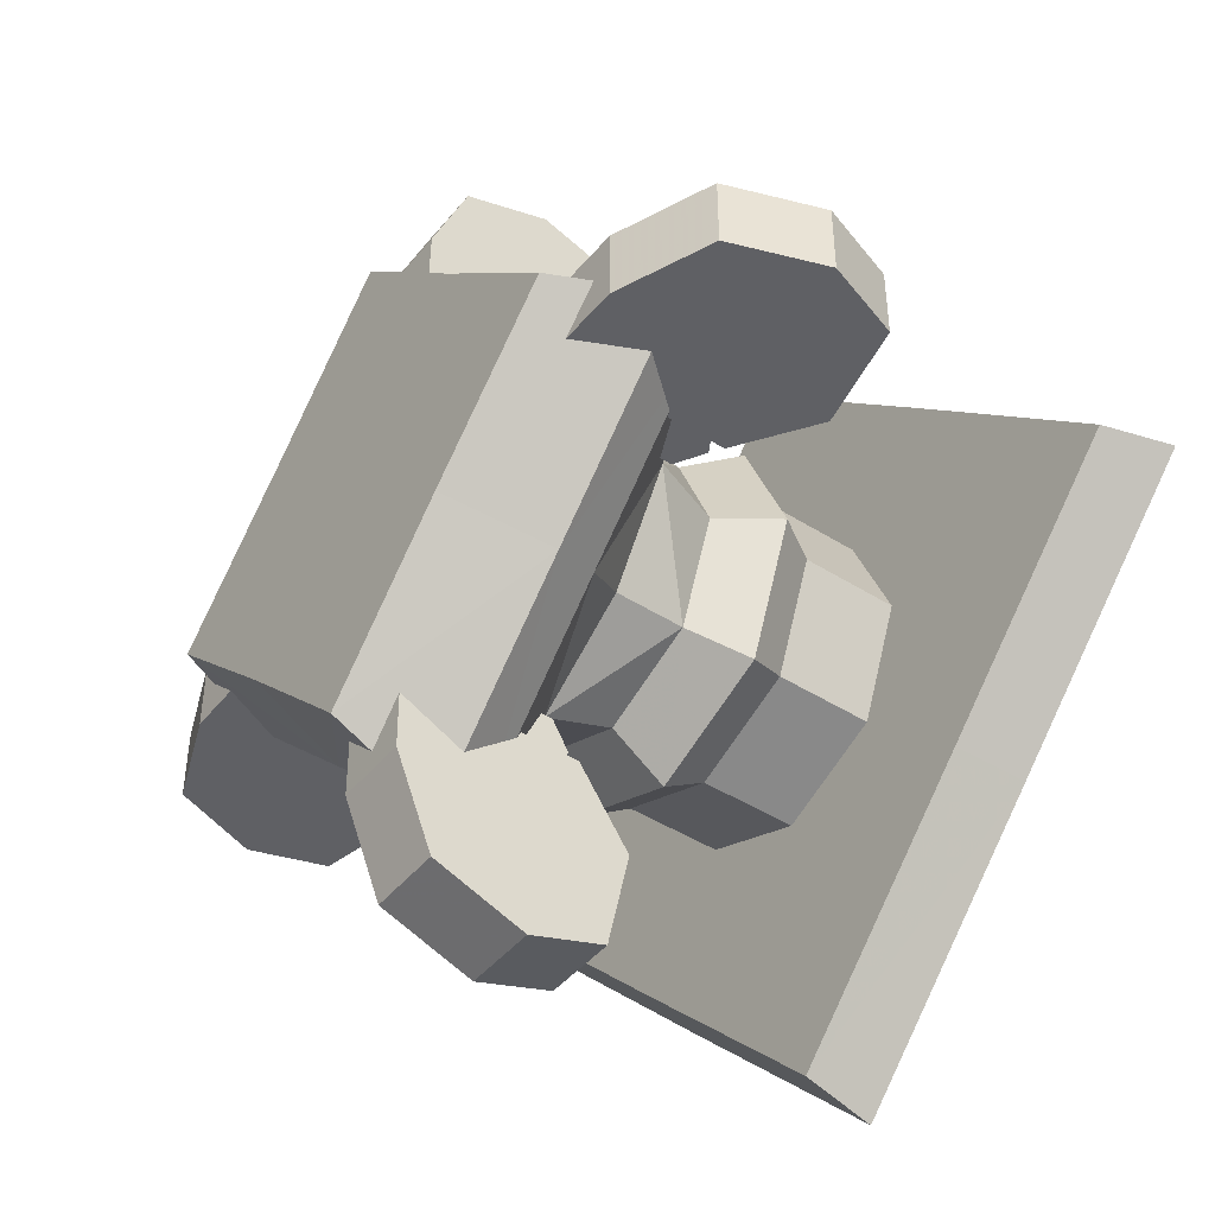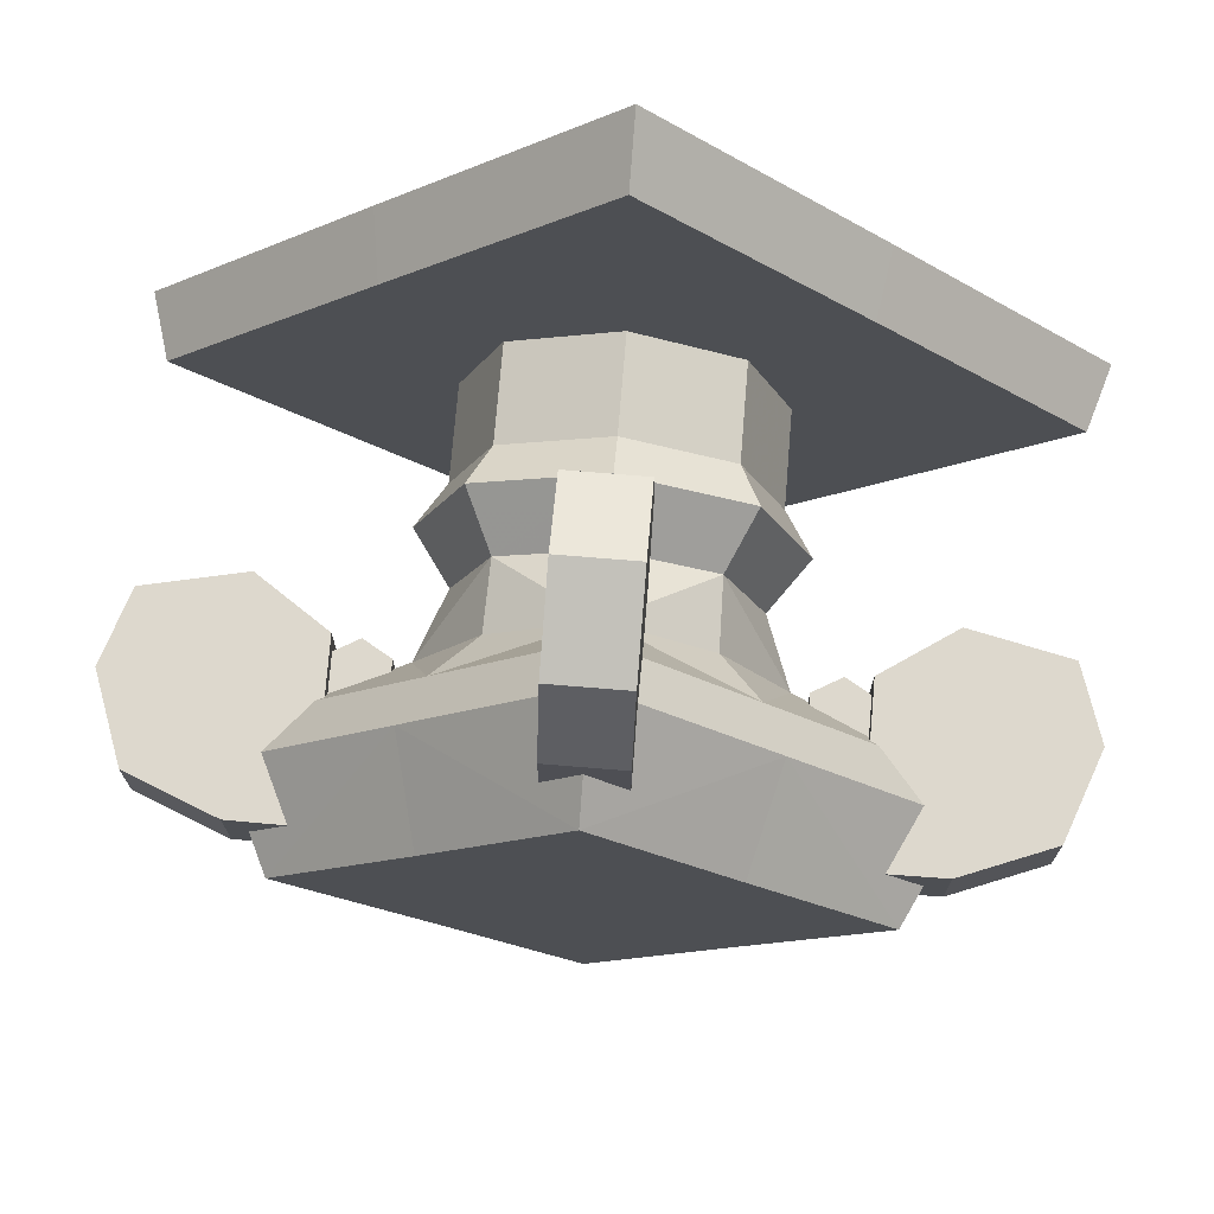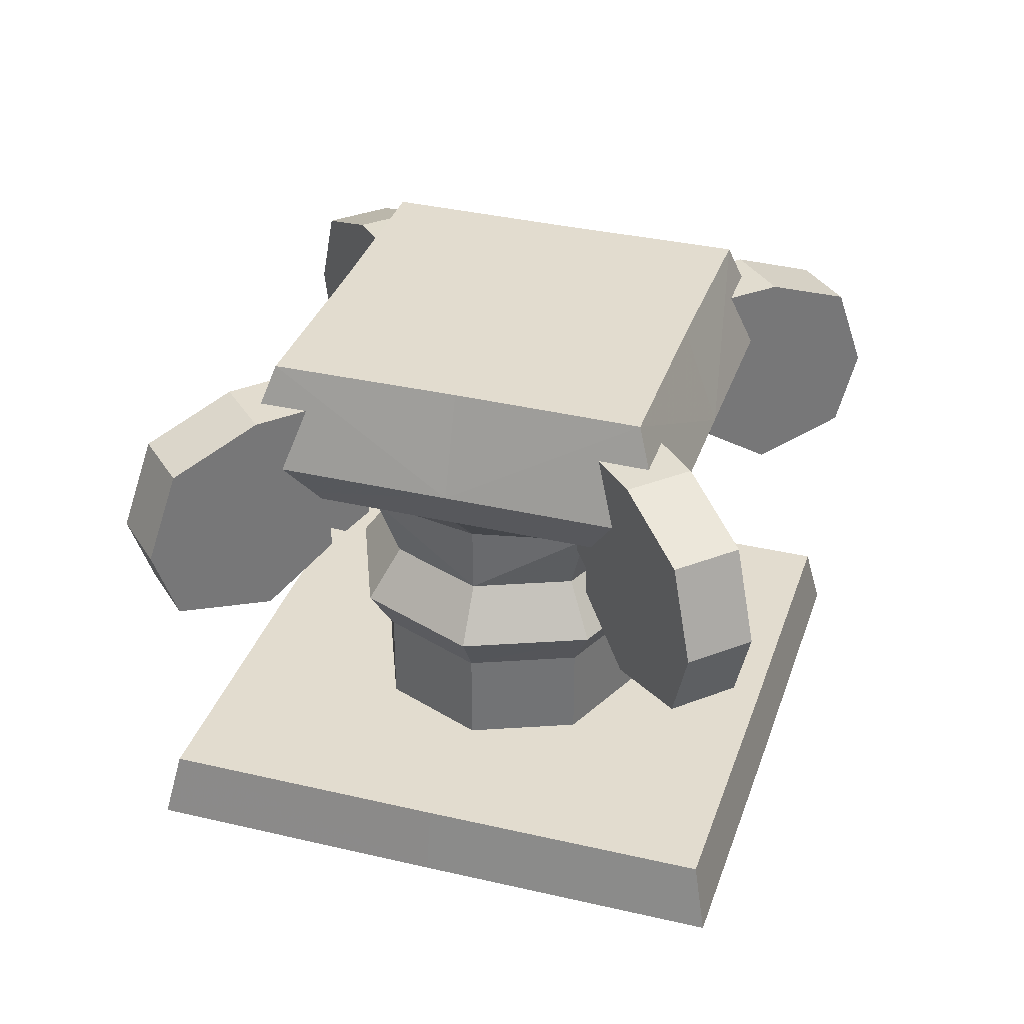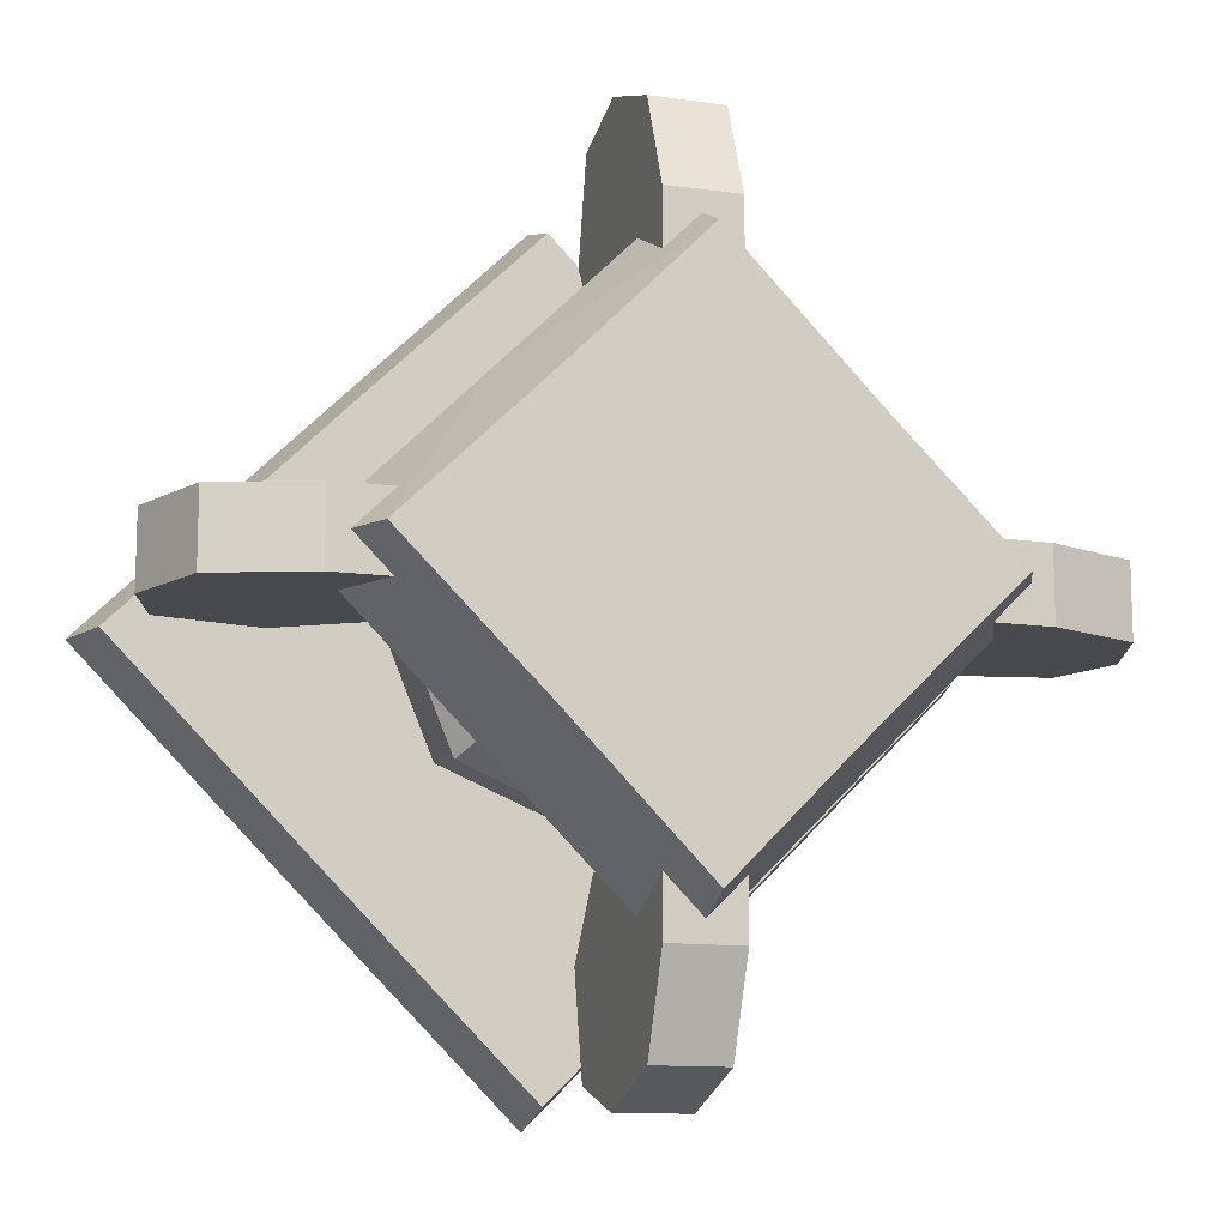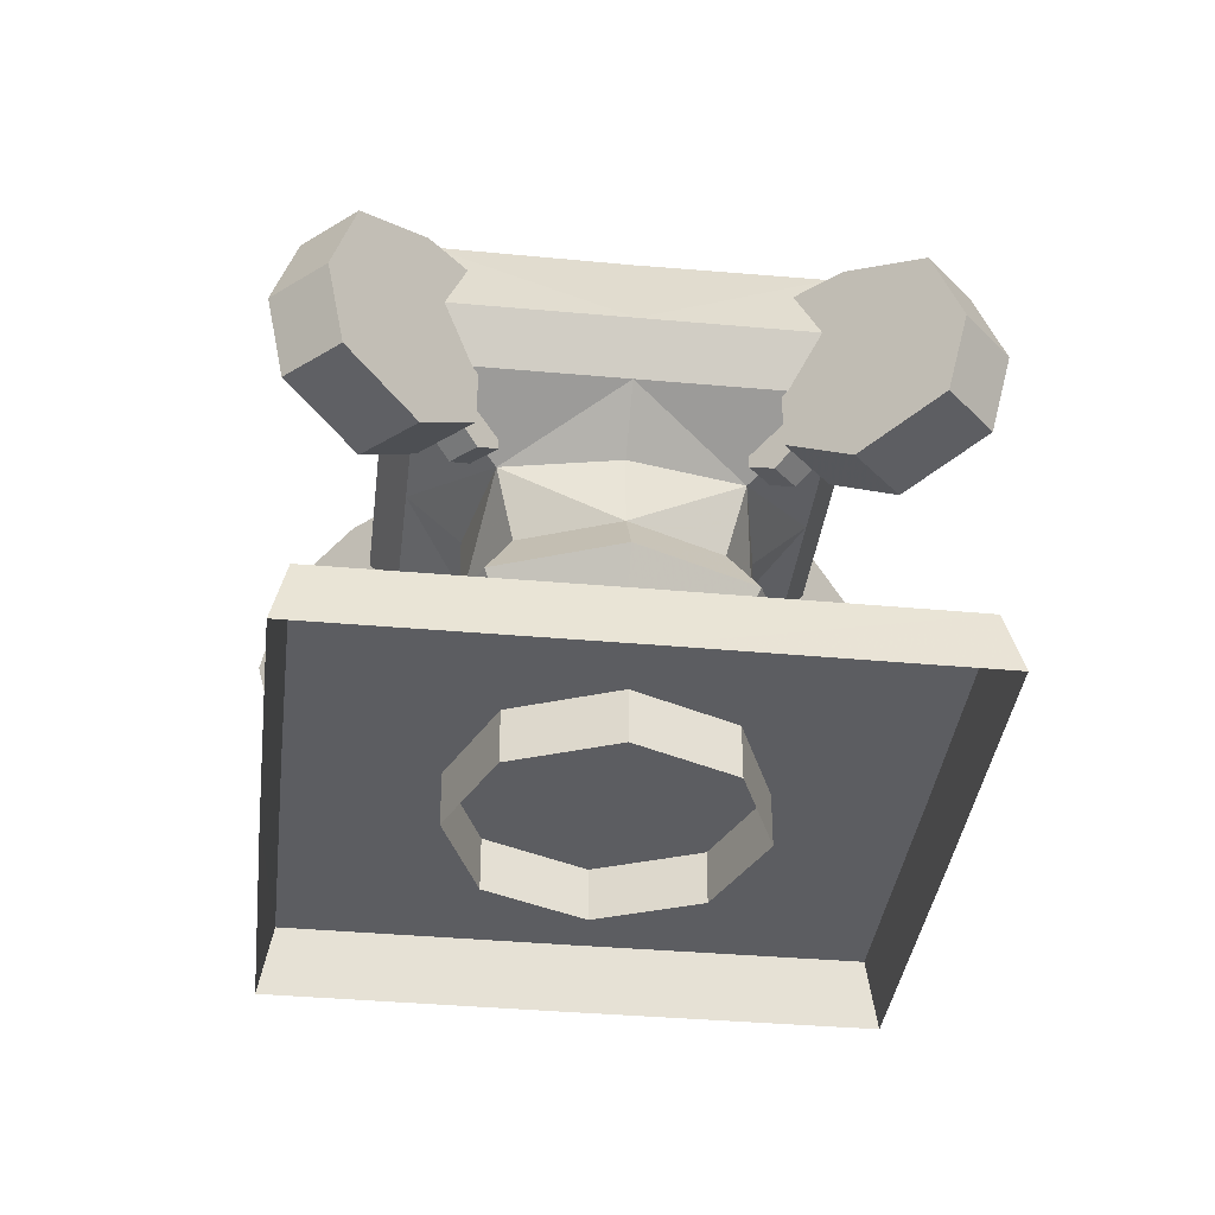
<metadata>
{"format":"obj","ext":"obj","renderer":"f3d","projection":"perspective","resolution":1024,"background":"white","views":[{"elev":-44.6,"azim":53.6,"up":"+Y"},{"elev":72.3,"azim":4.7,"up":"+Y"},{"elev":34.6,"azim":-27.6,"up":"+Z"},{"elev":-12.2,"azim":-18.6,"up":"+Y"},{"elev":-36.8,"azim":-141.8,"up":"+Z"}]}
</metadata>
<code>
g yingxiongtai_teshutaizuo_2b
v -28.32 0.03807 37.04
v -14.13 -14.18 37.04
v -16.24 -16.27 42.06
v -32.53 0.03835 42.06
v -27.58 0.03732 52.37
v -13.69 13.66 52.37
v -16.27 16.24 42.06
v -13.67 -13.69 52.37
v -14.18 14.13 37.04
v -27.58 0.03732 52.37
v -13.67 -13.69 52.37
v -6e-06 -0.002075 52.37
v -13.69 13.66 52.37
v -12.81 12.78 19.16
v -18.1 0.04215 19.16
v -14.22 0.04215 24.67
v -10.07 10.04 24.67
v -12.78 -12.81 19.16
v -10.04 -10.07 24.67
v -16.89 0.03807 31.83
v -10.2 10.18 31.83
v -10.18 -10.21 31.83
v -14.18 14.13 37.04
v -14.13 -14.18 37.04
v -28.32 0.03807 37.04
v -10.82 10.8 14.7
v -15.29 0.04215 14.7
v -10.8 -10.83 14.7
v -15.29 0.04215 -0.6852
v -15.29 0.04215 14.7
v -10.82 10.8 14.7
v -10.82 10.8 -0.6852
v -10.8 -10.83 -0.6852
v -10.8 -10.83 14.7
v 22.23 -22.22 -1.921
v 21.2 -21.19 4.909
v -0.0442 -42.28 4.909
v -0.04421 -44.33 -1.921
v -22.22 -22.23 -1.921
v -21.19 -21.21 4.909
v -0.0442 -42.28 4.909
v 21.2 -21.19 4.909
v -5e-06 -0.002075 4.909
v -21.19 -21.21 4.909
v 22.22 22.23 -1.921
v 21.19 21.2 4.909
v 42.28 -0.04628 4.909
v 44.33 -0.04628 -1.921
v 42.28 -0.04628 4.909
v 21.19 21.2 4.909
v 21.2 -21.19 4.909
v -22.23 22.22 -1.921
v -21.2 21.19 4.909
v 0.0442 42.28 4.909
v 0.0442 44.33 -1.921
v 0.0442 42.28 4.909
v -21.2 21.19 4.909
v 21.19 21.2 4.909
v -42.28 0.04213 4.909
v -44.33 0.04213 -1.921
v -21.2 21.19 4.909
v -42.28 0.04213 4.909
v -21.19 -21.21 4.909
v -0.04015 -28.32 37.04
v 14.18 -14.13 37.04
v 16.27 -16.24 42.06
v -0.04043 -32.53 42.06
v -0.0394 -27.59 52.37
v 13.69 -13.67 52.37
v -0.0394 -27.59 52.37
v 13.69 -13.67 52.37
v -13.67 -13.69 52.37
v -0.04422 -18.1 19.16
v -0.04423 -14.22 24.67
v 12.81 -12.79 19.16
v 10.07 -10.04 24.67
v -0.04015 -16.89 31.83
v 10.2 -10.18 31.83
v 14.18 -14.13 37.04
v -0.04015 -28.32 37.04
v -0.04422 -15.29 14.7
v 10.82 -10.8 14.7
v -0.04423 -15.29 -0.6852
v -0.04422 -15.29 14.7
v 10.82 -10.8 -0.6852
v 10.82 -10.8 14.7
v 28.32 -0.04222 37.04
v 14.13 14.18 37.04
v 16.24 16.27 42.06
v 32.53 -0.0425 42.06
v 27.58 -0.04147 52.37
v 13.67 13.69 52.37
v 27.58 -0.04147 52.37
v 13.67 13.69 52.37
v 13.69 -13.67 52.37
v 18.1 -0.0463 19.16
v 14.22 -0.0463 24.67
v 12.78 12.81 19.16
v 10.04 10.07 24.67
v 16.89 -0.04222 31.83
v 10.18 10.2 31.83
v 14.13 14.18 37.04
v 28.32 -0.04222 37.04
v 15.29 -0.0463 14.7
v 10.8 10.82 14.7
v 15.29 -0.0463 -0.6852
v 15.29 -0.0463 14.7
v 10.8 10.82 -0.6852
v 10.8 10.82 14.7
v 0.04014 28.31 37.04
v 0.04041 32.52 42.06
v 0.03939 27.58 52.37
v 0.03939 27.58 52.37
v -13.69 13.66 52.37
v 13.67 13.69 52.37
v 0.04421 18.1 19.16
v 0.04421 14.22 24.67
v 0.04013 16.89 31.83
v 0.04014 28.31 37.04
v 0.04421 15.29 14.7
v 0.04421 15.29 -0.6852
v 0.04421 15.29 14.7
v -3.696 -31.41 25.68
v 3.618 -31.41 25.68
v 3.618 -41.67 27.89
v -3.696 -41.67 27.89
v 3.618 -40.89 44.61
v 3.618 -31.55 48.33
v -3.696 -31.55 48.33
v -3.696 -40.89 44.61
v 3.618 -44.19 35.54
v -3.696 -44.19 35.54
v 3.618 -41.67 27.89
v 3.618 -31.41 25.68
v 3.618 -40.89 44.61
v 3.618 -44.19 35.54
v 3.618 -23.9 30.78
v -3.696 -23.9 30.78
v -3.696 -23.71 48.41
v 3.618 -23.71 48.41
v -3.696 -23.9 30.78
v -3.696 -31.55 48.33
v -3.696 -23.71 48.41
v 3.618 -23.71 48.41
v -3.696 -23.71 48.41
v -3.696 -23.9 30.78
v 3.618 -23.9 30.78
v 1.669 -18.47 35.54
v 1.669 -18.47 32.17
v -1.798 -18.47 32.17
v -1.798 -18.47 35.54
v 1.669 -21.39 30.49
v -1.798 -21.39 30.49
v 1.669 -24.3 32.17
v -1.798 -24.3 32.17
v 1.669 -24.3 35.54
v -1.798 -24.3 35.54
v 1.669 -21.39 30.49
v 1.669 -18.47 32.17
v 1.669 -18.47 35.54
v 1.669 -21.39 37.22
v 1.669 -24.3 35.54
v 1.669 -24.3 32.17
v -1.798 -21.39 37.22
v -1.798 -18.47 35.54
v -1.798 -18.47 32.17
v -1.798 -21.39 30.49
v -1.798 -24.3 32.17
v -1.798 -24.3 35.54
v 3.618 -23.9 30.78
v 3.618 -23.71 48.41
v 3.618 -31.55 48.33
v -3.696 -31.41 25.68
v -3.696 -40.89 44.61
v -3.696 -41.67 27.89
v -3.696 -44.19 35.54
v 31.5 -3.727 25.68
v 31.5 3.587 25.68
v 41.75 3.587 27.89
v 41.75 -3.727 27.89
v 40.97 3.587 44.61
v 31.64 3.587 48.33
v 31.64 -3.727 48.33
v 40.97 -3.727 44.61
v 44.27 3.587 35.54
v 44.27 -3.727 35.54
v 41.75 3.587 27.89
v 31.5 3.587 25.68
v 40.97 3.587 44.61
v 44.27 3.587 35.54
v 23.98 3.587 30.78
v 23.98 -3.727 30.78
v 23.8 -3.727 48.41
v 23.8 3.587 48.41
v 23.98 -3.727 30.78
v 31.64 -3.727 48.33
v 23.8 -3.727 48.41
v 23.8 3.587 48.41
v 23.8 -3.727 48.41
v 23.98 -3.727 30.78
v 23.98 3.587 30.78
v 18.56 1.638 35.54
v 18.56 1.638 32.17
v 18.56 -1.829 32.17
v 18.56 -1.829 35.54
v 21.47 1.638 30.49
v 21.47 -1.829 30.49
v 24.38 1.638 32.17
v 24.38 -1.829 32.17
v 24.38 1.638 35.54
v 24.38 -1.829 35.54
v 21.47 1.638 30.49
v 18.56 1.638 32.17
v 18.56 1.638 35.54
v 21.47 1.638 37.22
v 24.38 1.638 35.54
v 24.38 1.638 32.17
v 21.47 -1.829 37.22
v 18.56 -1.829 35.54
v 18.56 -1.829 32.17
v 21.47 -1.829 30.49
v 24.38 -1.829 32.17
v 24.38 -1.829 35.54
v 23.98 3.587 30.78
v 23.8 3.587 48.41
v 31.64 3.587 48.33
v 31.5 -3.727 25.68
v 40.97 -3.727 44.61
v 41.75 -3.727 27.89
v 44.27 -3.727 35.54
v 3.811 31.47 25.68
v -3.503 31.47 25.68
v -3.503 41.72 27.89
v 3.811 41.72 27.89
v -3.503 40.94 44.61
v -3.503 31.6 48.33
v 3.811 31.6 48.33
v 3.811 40.94 44.61
v -3.503 44.24 35.54
v 3.811 44.24 35.54
v -3.503 41.72 27.89
v -3.503 31.47 25.68
v -3.503 40.94 44.61
v -3.503 44.24 35.54
v -3.503 23.95 30.78
v 3.811 23.95 30.78
v 3.811 23.77 48.41
v -3.503 23.77 48.41
v 3.811 23.95 30.78
v 3.811 31.6 48.33
v 3.811 23.77 48.41
v -3.503 23.77 48.41
v 3.811 23.77 48.41
v 3.811 23.95 30.78
v -3.503 23.95 30.78
v -1.554 18.53 35.54
v -1.554 18.53 32.17
v 1.914 18.53 32.17
v 1.914 18.53 35.54
v -1.554 21.44 30.49
v 1.914 21.44 30.49
v -1.554 24.35 32.17
v 1.914 24.35 32.17
v -1.554 24.35 35.54
v 1.914 24.35 35.54
v -1.554 21.44 30.49
v -1.554 18.53 32.17
v -1.554 18.53 35.54
v -1.554 21.44 37.22
v -1.554 24.35 35.54
v -1.554 24.35 32.17
v 1.914 21.44 37.22
v 1.914 18.53 35.54
v 1.914 18.53 32.17
v 1.914 21.44 30.49
v 1.914 24.35 32.17
v 1.914 24.35 35.54
v -3.503 23.95 30.78
v -3.503 23.77 48.41
v -3.503 31.6 48.33
v 3.811 31.47 25.68
v 3.811 40.94 44.61
v 3.811 41.72 27.89
v 3.811 44.24 35.54
v -31.38 3.78 25.68
v -31.38 -3.534 25.68
v -41.64 -3.534 27.89
v -41.64 3.78 27.89
v -40.86 -3.534 44.61
v -31.52 -3.534 48.33
v -31.52 3.78 48.33
v -40.86 3.78 44.61
v -44.16 -3.534 35.54
v -44.16 3.78 35.54
v -41.64 -3.534 27.89
v -31.38 -3.534 25.68
v -40.86 -3.534 44.61
v -44.16 -3.534 35.54
v -23.87 -3.534 30.78
v -23.87 3.78 30.78
v -23.68 3.78 48.41
v -23.68 -3.534 48.41
v -23.87 3.78 30.78
v -31.52 3.78 48.33
v -23.68 3.78 48.41
v -23.68 -3.534 48.41
v -23.68 3.78 48.41
v -23.87 3.78 30.78
v -23.87 -3.534 30.78
v -18.44 -1.585 35.54
v -18.44 -1.585 32.17
v -18.44 1.883 32.17
v -18.44 1.883 35.54
v -21.36 -1.585 30.49
v -21.36 1.883 30.49
v -24.27 -1.585 32.17
v -24.27 1.883 32.17
v -24.27 -1.585 35.54
v -24.27 1.883 35.54
v -21.36 -1.585 30.49
v -18.44 -1.585 32.17
v -18.44 -1.585 35.54
v -21.36 -1.585 37.22
v -24.27 -1.585 35.54
v -24.27 -1.585 32.17
v -21.36 1.883 37.22
v -18.44 1.883 35.54
v -18.44 1.883 32.17
v -21.36 1.883 30.49
v -24.27 1.883 32.17
v -24.27 1.883 35.54
v -23.87 -3.534 30.78
v -23.68 -3.534 48.41
v -31.52 -3.534 48.33
v -31.38 3.78 25.68
v -40.86 3.78 44.61
v -41.64 3.78 27.89
v -44.16 3.78 35.54
f 1 2 3
f 3 4 1
f 5 6 7
f 7 4 5
f 5 4 3
f 3 8 5
f 1 4 7
f 7 9 1
f 10 11 12
f 12 13 10
f 14 15 16
f 16 17 14
f 15 18 19
f 19 16 15
f 17 16 20
f 20 21 17
f 20 19 22
f 19 20 16
f 21 20 23
f 20 24 25
f 15 14 26
f 26 27 15
f 18 15 27
f 27 28 18
f 20 22 24
f 20 25 23
f 29 30 31
f 31 32 29
f 29 33 34
f 34 30 29
f 35 36 37
f 37 38 35
f 39 38 37
f 37 40 39
f 41 42 43
f 43 44 41
f 45 46 47
f 47 48 45
f 35 48 47
f 47 36 35
f 49 50 43
f 43 51 49
f 52 53 54
f 54 55 52
f 45 55 54
f 54 46 45
f 56 57 43
f 43 58 56
f 39 40 59
f 59 60 39
f 52 60 59
f 59 53 52
f 43 61 62
f 62 63 43
f 64 65 66
f 66 67 64
f 68 8 3
f 3 67 68
f 68 67 66
f 66 69 68
f 64 67 3
f 3 2 64
f 70 71 12
f 12 72 70
f 18 73 74
f 74 19 18
f 73 75 76
f 76 74 73
f 19 74 77
f 77 22 19
f 77 76 78
f 76 77 74
f 22 77 24
f 77 79 80
f 73 18 28
f 28 81 73
f 75 73 81
f 81 82 75
f 77 78 79
f 77 80 24
f 83 84 34
f 34 33 83
f 83 85 86
f 86 84 83
f 87 88 89
f 89 90 87
f 91 69 66
f 66 90 91
f 91 90 89
f 89 92 91
f 87 90 66
f 66 65 87
f 93 94 12
f 12 95 93
f 75 96 97
f 97 76 75
f 96 98 99
f 99 97 96
f 76 97 100
f 100 78 76
f 100 99 101
f 99 100 97
f 78 100 79
f 100 102 103
f 96 75 82
f 82 104 96
f 98 96 104
f 104 105 98
f 100 101 102
f 100 103 79
f 106 107 86
f 86 85 106
f 106 108 109
f 109 107 106
f 110 9 7
f 7 111 110
f 112 92 89
f 89 111 112
f 112 111 7
f 7 6 112
f 110 111 89
f 89 88 110
f 113 114 12
f 12 115 113
f 98 116 117
f 117 99 98
f 116 14 17
f 17 117 116
f 99 117 118
f 118 101 99
f 118 17 21
f 17 118 117
f 101 118 102
f 118 23 119
f 116 98 105
f 105 120 116
f 14 116 120
f 120 26 14
f 118 21 23
f 118 119 102
f 108 121 122
f 122 109 108
f 121 32 31
f 31 122 121
f 123 124 125
f 125 126 123
f 127 128 129
f 129 130 127
f 125 131 132
f 132 126 125
f 133 134 135
f 135 136 133
f 137 138 139
f 139 140 137
f 141 142 143
f 144 145 129
f 129 128 144
f 146 147 124
f 124 123 146
f 127 130 132
f 132 131 127
f 148 149 150
f 150 151 148
f 149 152 153
f 153 150 149
f 152 154 155
f 155 153 152
f 154 156 157
f 157 155 154
f 158 159 160
f 160 161 162
f 158 160 162
f 163 158 162
f 164 165 166
f 166 167 168
f 164 166 168
f 169 164 168
f 170 171 172
f 141 173 174
f 174 142 141
f 134 170 172
f 172 135 134
f 173 175 176
f 176 174 173
f 177 178 179
f 179 180 177
f 181 182 183
f 183 184 181
f 179 185 186
f 186 180 179
f 187 188 189
f 189 190 187
f 191 192 193
f 193 194 191
f 195 196 197
f 198 199 183
f 183 182 198
f 200 201 178
f 178 177 200
f 181 184 186
f 186 185 181
f 202 203 204
f 204 205 202
f 203 206 207
f 207 204 203
f 206 208 209
f 209 207 206
f 208 210 211
f 211 209 208
f 212 213 214
f 214 215 216
f 212 214 216
f 217 212 216
f 218 219 220
f 220 221 222
f 218 220 222
f 223 218 222
f 224 225 226
f 195 227 228
f 228 196 195
f 188 224 226
f 226 189 188
f 227 229 230
f 230 228 227
f 231 232 233
f 233 234 231
f 235 236 237
f 237 238 235
f 233 239 240
f 240 234 233
f 241 242 243
f 243 244 241
f 245 246 247
f 247 248 245
f 249 250 251
f 252 253 237
f 237 236 252
f 254 255 232
f 232 231 254
f 235 238 240
f 240 239 235
f 256 257 258
f 258 259 256
f 257 260 261
f 261 258 257
f 260 262 263
f 263 261 260
f 262 264 265
f 265 263 262
f 266 267 268
f 268 269 270
f 266 268 270
f 271 266 270
f 272 273 274
f 274 275 276
f 272 274 276
f 277 272 276
f 278 279 280
f 249 281 282
f 282 250 249
f 242 278 280
f 280 243 242
f 281 283 284
f 284 282 281
f 285 286 287
f 287 288 285
f 289 290 291
f 291 292 289
f 287 293 294
f 294 288 287
f 295 296 297
f 297 298 295
f 299 300 301
f 301 302 299
f 303 304 305
f 306 307 291
f 291 290 306
f 308 309 286
f 286 285 308
f 289 292 294
f 294 293 289
f 310 311 312
f 312 313 310
f 311 314 315
f 315 312 311
f 314 316 317
f 317 315 314
f 316 318 319
f 319 317 316
f 320 321 322
f 322 323 324
f 320 322 324
f 325 320 324
f 326 327 328
f 328 329 330
f 326 328 330
f 331 326 330
f 332 333 334
f 303 335 336
f 336 304 303
f 296 332 334
f 334 297 296
f 335 337 338
f 338 336 335

</code>
